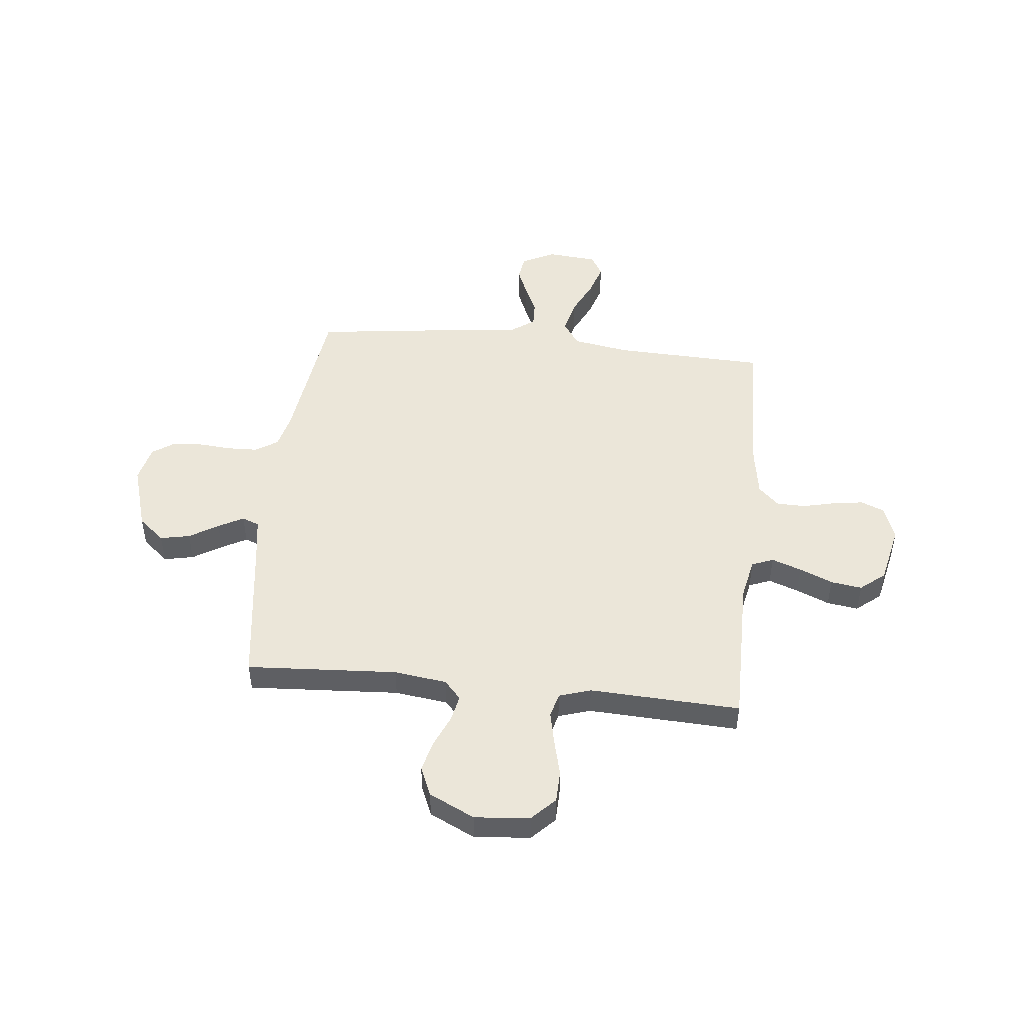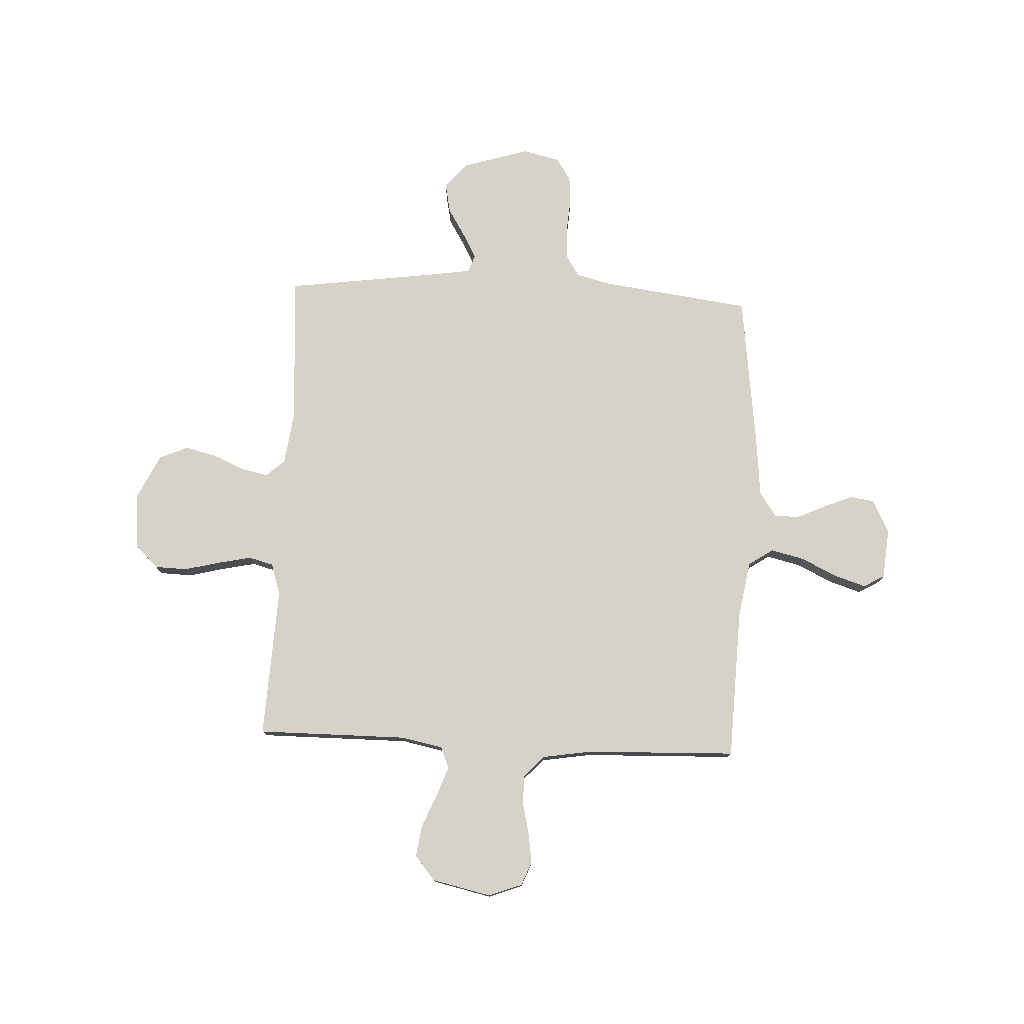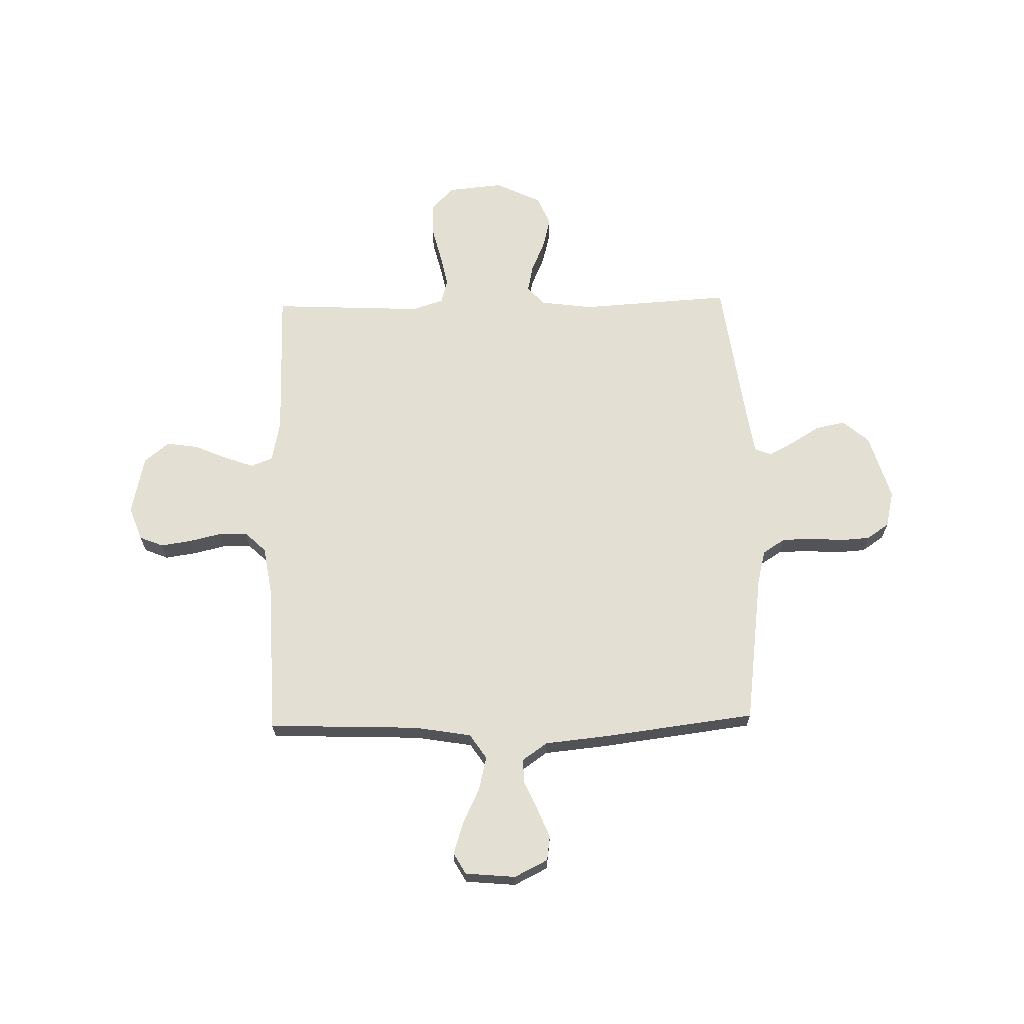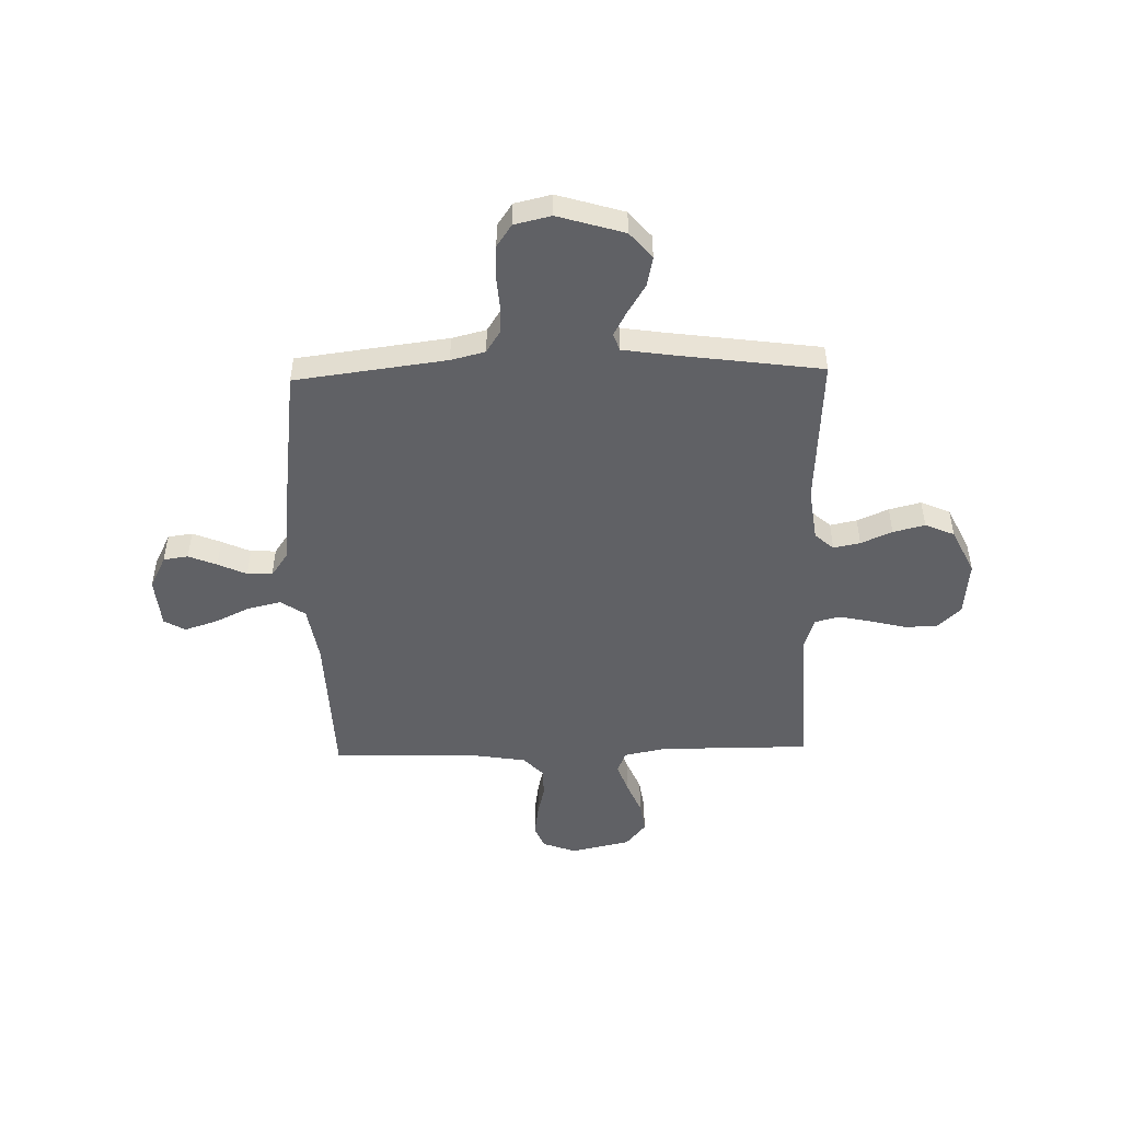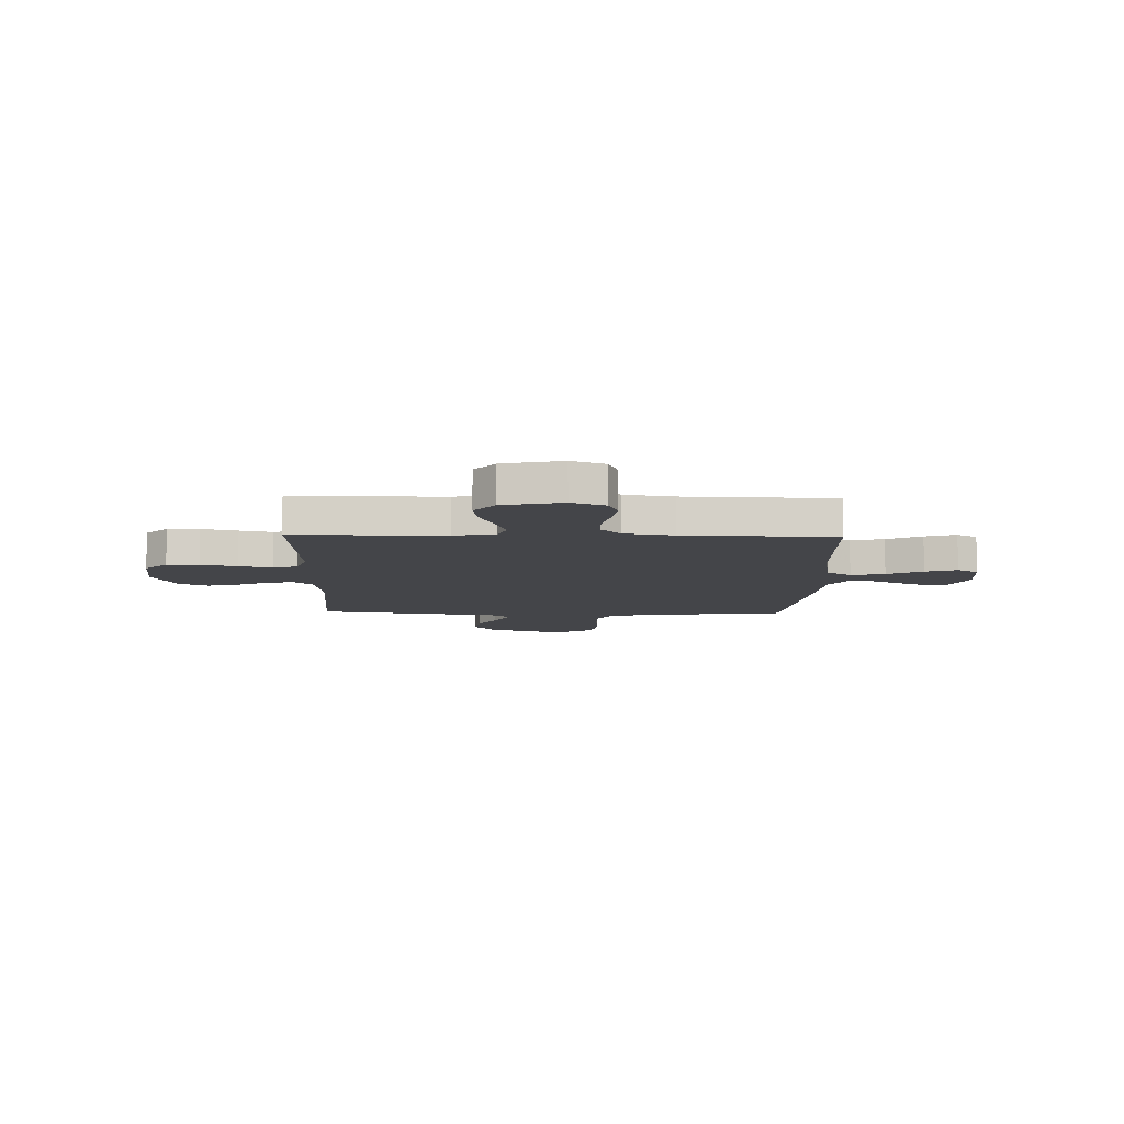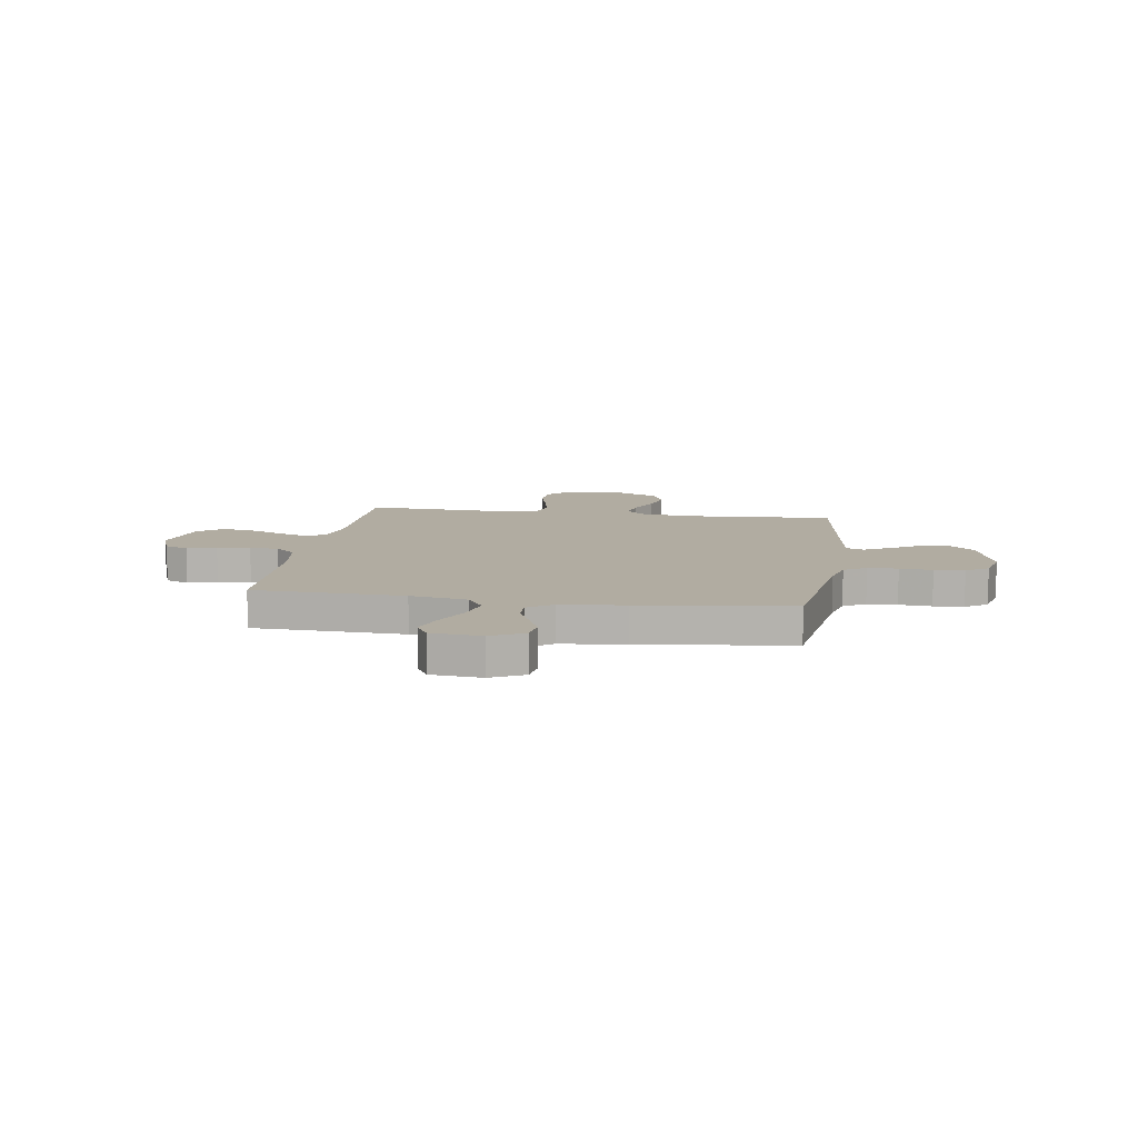
<metadata>
{"format":"obj","ext":"obj","renderer":"f3d","projection":"perspective","resolution":1024,"background":"white","views":[{"elev":48.3,"azim":6.0,"up":"+Y"},{"elev":77.4,"azim":92.7,"up":"+Y"},{"elev":66.5,"azim":178.7,"up":"+Y"},{"elev":-49.0,"azim":-88.5,"up":"+Y"},{"elev":-9.1,"azim":88.7,"up":"+Y"},{"elev":10.2,"azim":-171.3,"up":"+Y"}]}
</metadata>
<code>
v 0.5 0.07 0.5
v 0.499 0.07 0.2
v 0.516 0.07 0.117
v 0.559 0.07 0.1
v 0.618 0.07 0.121
v 0.684 0.07 0.149
v 0.746 0.07 0.158
v 0.795 0.07 0.118
v 0.821 0.07 0
v 0.796 0.07 -0.067
v 0.749 0.07 -0.086
v 0.688 0.07 -0.077
v 0.624 0.07 -0.062
v 0.567 0.07 -0.063
v 0.526 0.07 -0.102
v 0.51 0.07 -0.2
v 0.5 0.07 -0.5
v 0.2 0.07 -0.511
v 0.087 0.07 -0.53
v 0.054 0.07 -0.579
v 0.07 0.07 -0.646
v 0.104 0.07 -0.717
v 0.124 0.07 -0.78
v 0.1 0.07 -0.822
v 0 0.07 -0.831
v -0.066 0.07 -0.798
v -0.073 0.07 -0.749
v -0.05 0.07 -0.693
v -0.024 0.07 -0.636
v -0.022 0.07 -0.586
v -0.072 0.07 -0.551
v -0.2 0.07 -0.538
v -0.5 0.07 -0.5
v -0.539 0.07 -0.2
v -0.556 0.07 -0.132
v -0.6 0.07 -0.104
v -0.66 0.07 -0.102
v -0.725 0.07 -0.107
v -0.785 0.07 -0.103
v -0.829 0.07 -0.073
v -0.846 0.07 0
v -0.806 0.07 0.132
v -0.754 0.07 0.176
v -0.695 0.07 0.164
v -0.638 0.07 0.129
v -0.588 0.07 0.102
v -0.554 0.07 0.115
v -0.541 0.07 0.2
v -0.5 0.07 0.5
v -0.2 0.07 0.482
v -0.095 0.07 0.496
v -0.062 0.07 0.533
v -0.073 0.07 0.586
v -0.1 0.07 0.648
v -0.116 0.07 0.711
v -0.091 0.07 0.769
v 0 0.07 0.813
v 0.11 0.07 0.802
v 0.154 0.07 0.757
v 0.156 0.07 0.693
v 0.138 0.07 0.621
v 0.124 0.07 0.555
v 0.137 0.07 0.506
v 0.2 0.07 0.486
v 0.5 0 0.5
v 0.499 0 0.2
v 0.516 0 0.117
v 0.559 0 0.1
v 0.618 0 0.121
v 0.684 0 0.149
v 0.746 0 0.158
v 0.795 0 0.118
v 0.821 0 0
v 0.796 0 -0.067
v 0.749 0 -0.086
v 0.688 0 -0.077
v 0.624 0 -0.062
v 0.567 0 -0.063
v 0.526 0 -0.102
v 0.51 0 -0.2
v 0.5 0 -0.5
v 0.2 0 -0.511
v 0.087 0 -0.53
v 0.054 0 -0.579
v 0.07 0 -0.646
v 0.104 0 -0.717
v 0.124 0 -0.78
v 0.1 0 -0.822
v 0 0 -0.831
v -0.066 0 -0.798
v -0.073 0 -0.749
v -0.05 0 -0.693
v -0.024 0 -0.636
v -0.022 0 -0.586
v -0.072 0 -0.551
v -0.2 0 -0.538
v -0.5 0 -0.5
v -0.539 0 -0.2
v -0.556 0 -0.132
v -0.6 0 -0.104
v -0.66 0 -0.102
v -0.725 0 -0.107
v -0.785 0 -0.103
v -0.829 0 -0.073
v -0.846 0 0
v -0.806 0 0.132
v -0.754 0 0.176
v -0.695 0 0.164
v -0.638 0 0.129
v -0.588 0 0.102
v -0.554 0 0.115
v -0.541 0 0.2
v -0.5 0 0.5
v -0.2 0 0.482
v -0.095 0 0.496
v -0.062 0 0.533
v -0.073 0 0.586
v -0.1 0 0.648
v -0.116 0 0.711
v -0.091 0 0.769
v 0 0 0.813
v 0.11 0 0.802
v 0.154 0 0.757
v 0.156 0 0.693
v 0.138 0 0.621
v 0.124 0 0.555
v 0.137 0 0.506
v 0.2 0 0.486
f 58 59 60 61
f 58 61 62
f 57 58 62
f 56 57 62 63
f 53 54 55 56
f 52 53 56 63
f 48 49 50
f 47 48 50 51
f 42 43 44 45
f 42 45 46
f 41 42 46
f 40 41 46 47
f 37 38 39 40
f 36 37 40 47
f 31 32 33 34
f 30 31 34 35
f 26 27 28 29
f 24 25 26 29
f 24 29 30
f 21 22 23 24
f 20 21 24 30
f 19 20 30 35
f 16 17 18
f 15 16 18 19
f 10 11 12 13
f 8 9 10 13
f 8 13 14
f 5 6 7 8
f 4 5 8 14
f 3 4 14 15
f 64 1 2
f 51 52 63 64
f 36 47 51 64
f 19 35 36 64
f 15 19 64
f 2 3 15 64
f 125 124 123 122
f 126 125 122
f 126 122 121
f 127 126 121 120
f 120 119 118 117
f 127 120 117 116
f 114 113 112
f 115 114 112 111
f 109 108 107 106
f 110 109 106
f 110 106 105
f 111 110 105 104
f 104 103 102 101
f 111 104 101 100
f 98 97 96 95
f 99 98 95 94
f 93 92 91 90
f 93 90 89 88
f 94 93 88
f 88 87 86 85
f 94 88 85 84
f 99 94 84 83
f 82 81 80
f 83 82 80 79
f 77 76 75 74
f 77 74 73 72
f 78 77 72
f 72 71 70 69
f 78 72 69 68
f 79 78 68 67
f 66 65 128
f 128 127 116 115
f 128 115 111 100
f 128 100 99 83
f 128 83 79
f 128 79 67 66
f 1 65 66 2
f 2 66 67 3
f 3 67 68 4
f 4 68 69 5
f 5 69 70 6
f 6 70 71 7
f 7 71 72 8
f 8 72 73 9
f 9 73 74 10
f 10 74 75 11
f 11 75 76 12
f 12 76 77 13
f 13 77 78 14
f 14 78 79 15
f 15 79 80 16
f 16 80 81 17
f 17 81 82 18
f 18 82 83 19
f 19 83 84 20
f 20 84 85 21
f 21 85 86 22
f 22 86 87 23
f 23 87 88 24
f 24 88 89 25
f 25 89 90 26
f 26 90 91 27
f 27 91 92 28
f 28 92 93 29
f 29 93 94 30
f 30 94 95 31
f 31 95 96 32
f 32 96 97 33
f 33 97 98 34
f 34 98 99 35
f 35 99 100 36
f 36 100 101 37
f 37 101 102 38
f 38 102 103 39
f 39 103 104 40
f 40 104 105 41
f 41 105 106 42
f 42 106 107 43
f 43 107 108 44
f 44 108 109 45
f 45 109 110 46
f 46 110 111 47
f 47 111 112 48
f 48 112 113 49
f 49 113 114 50
f 50 114 115 51
f 51 115 116 52
f 52 116 117 53
f 53 117 118 54
f 54 118 119 55
f 55 119 120 56
f 56 120 121 57
f 57 121 122 58
f 58 122 123 59
f 59 123 124 60
f 60 124 125 61
f 61 125 126 62
f 62 126 127 63
f 63 127 128 64
f 64 128 65 1

</code>
